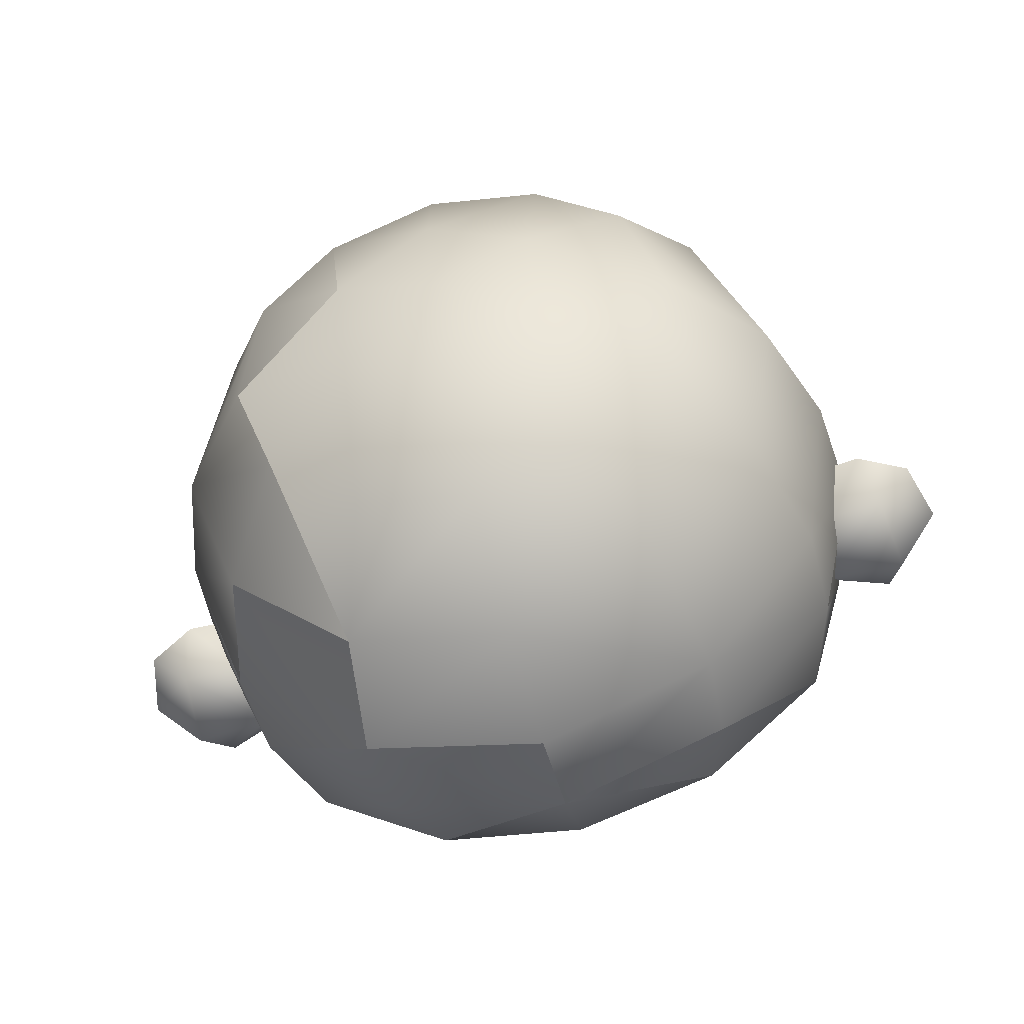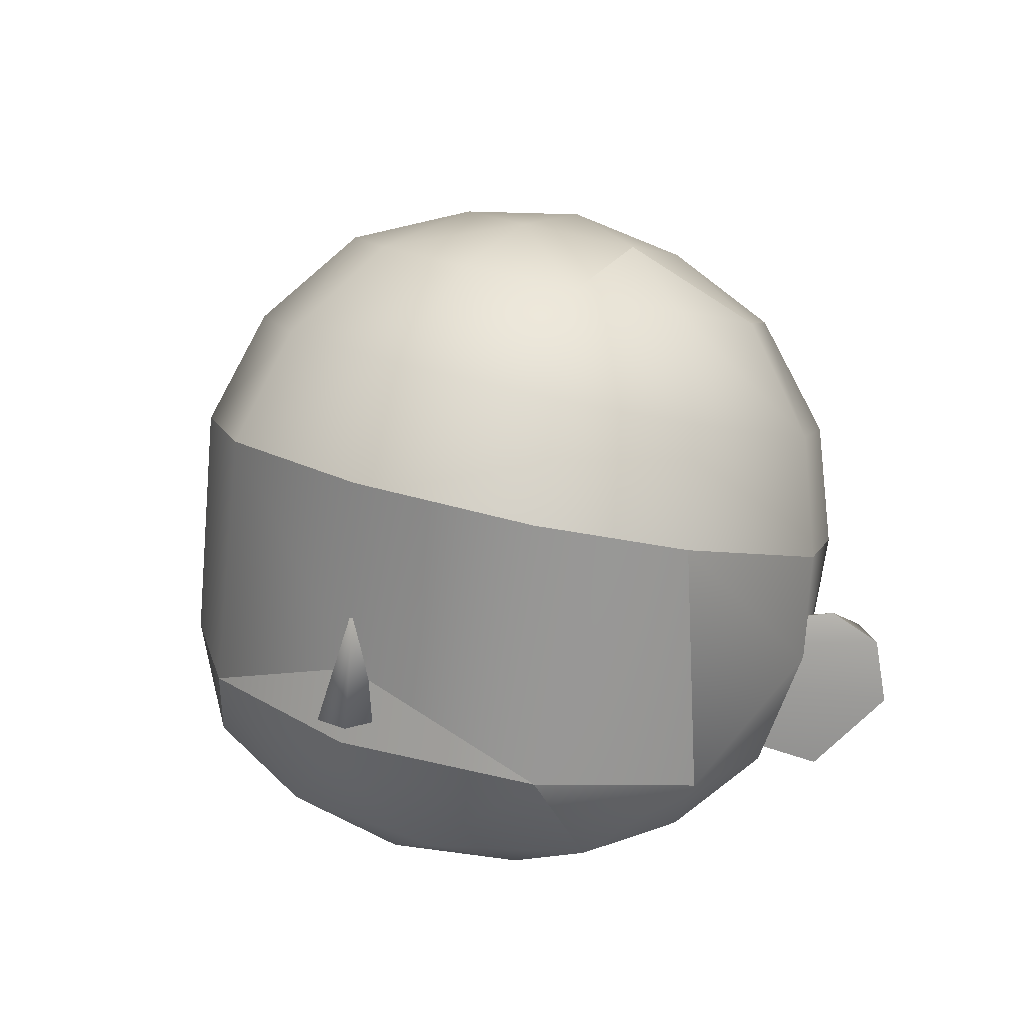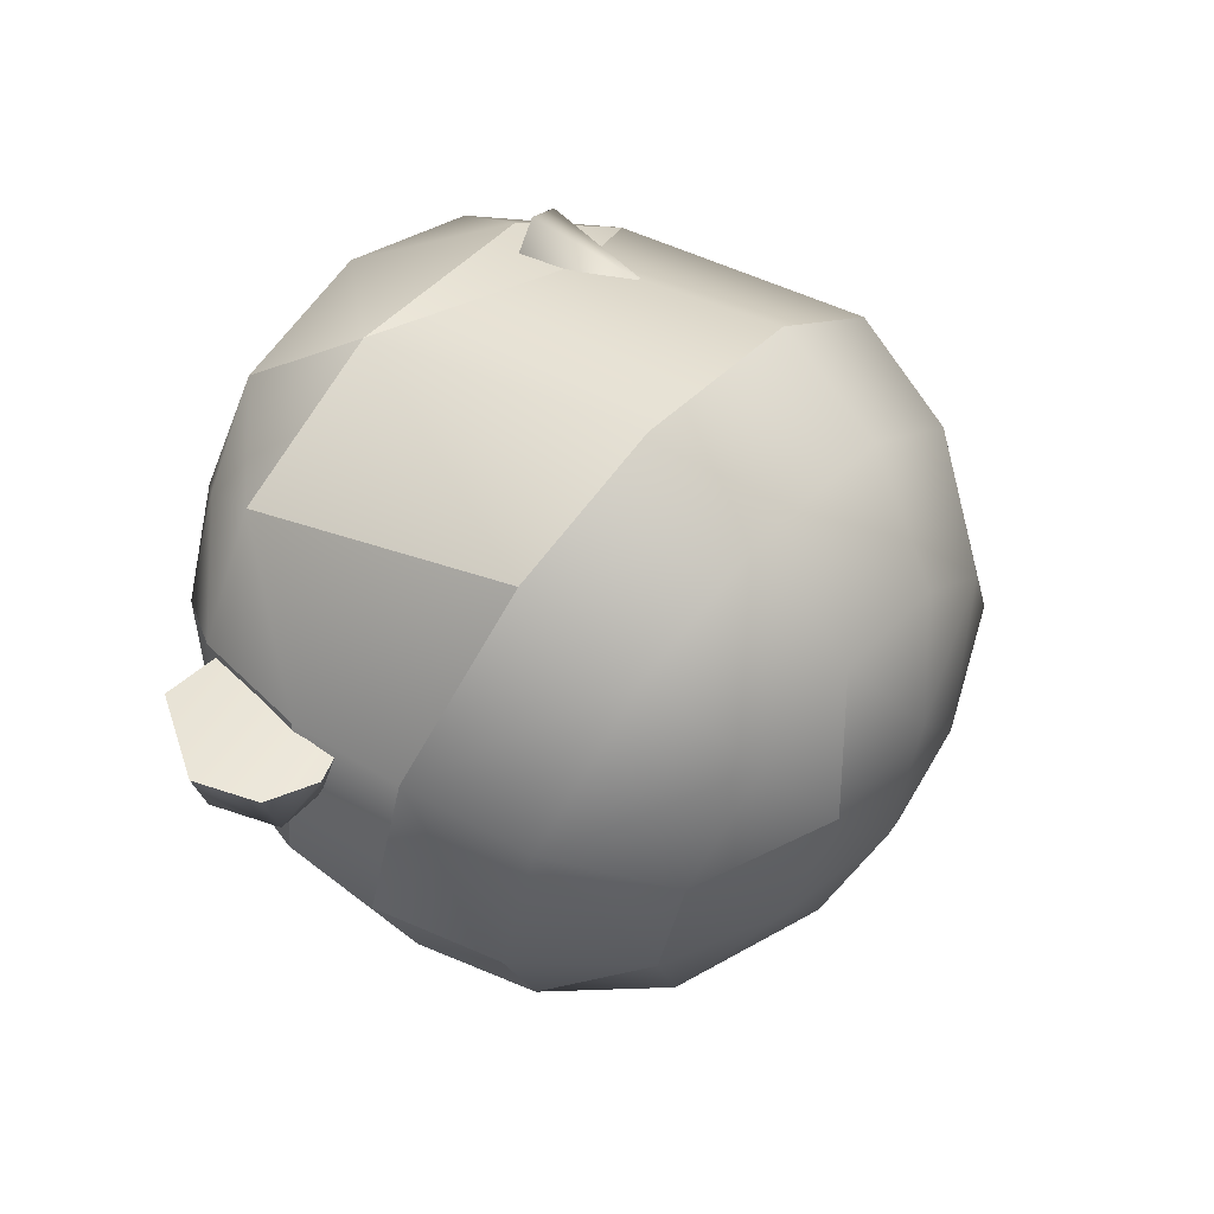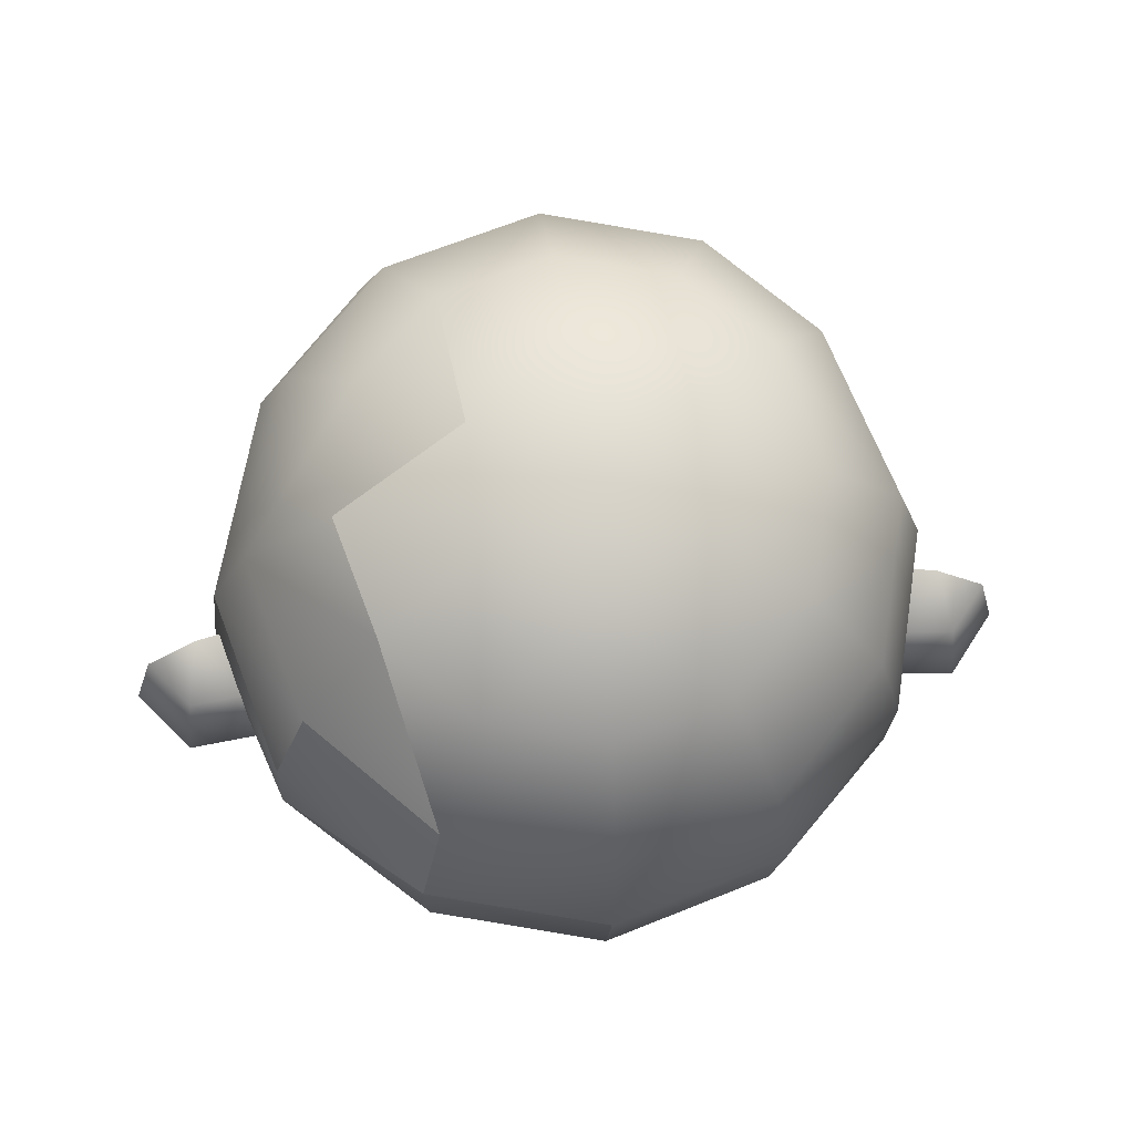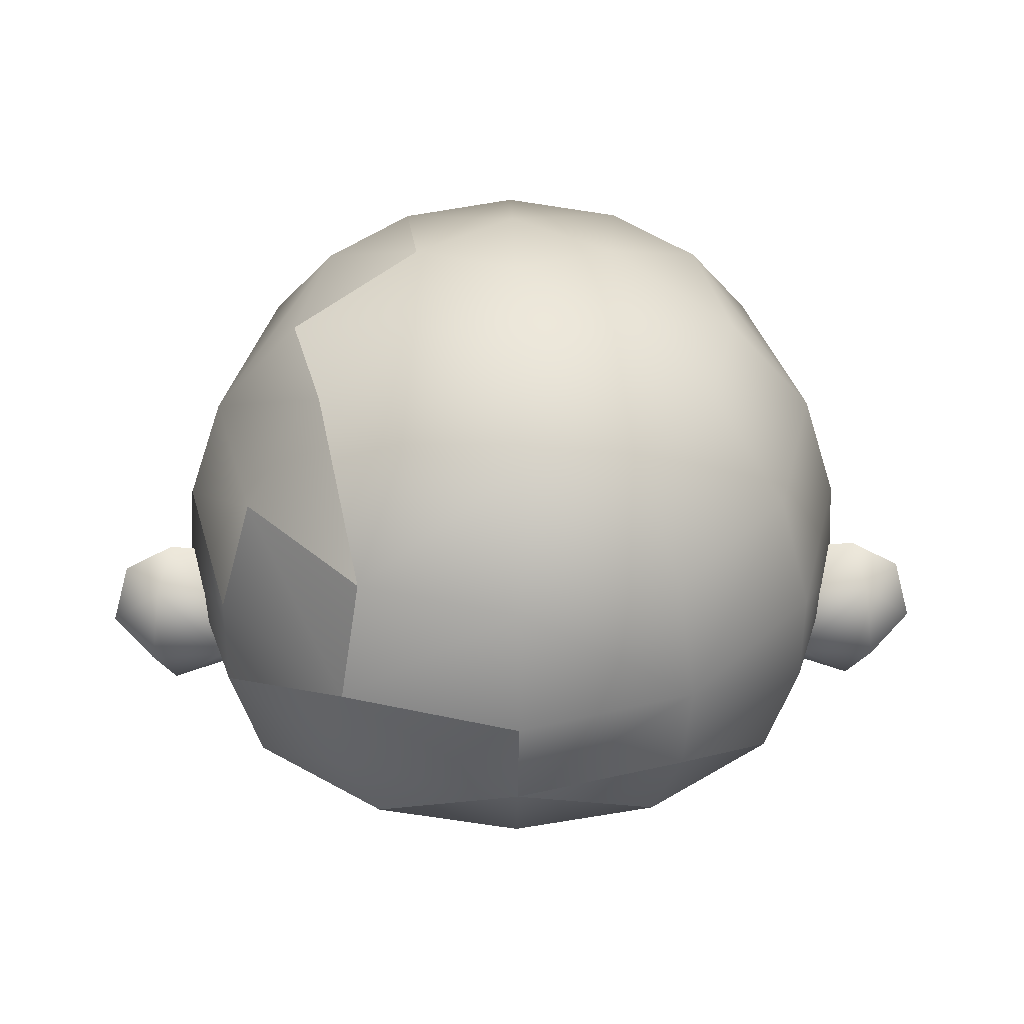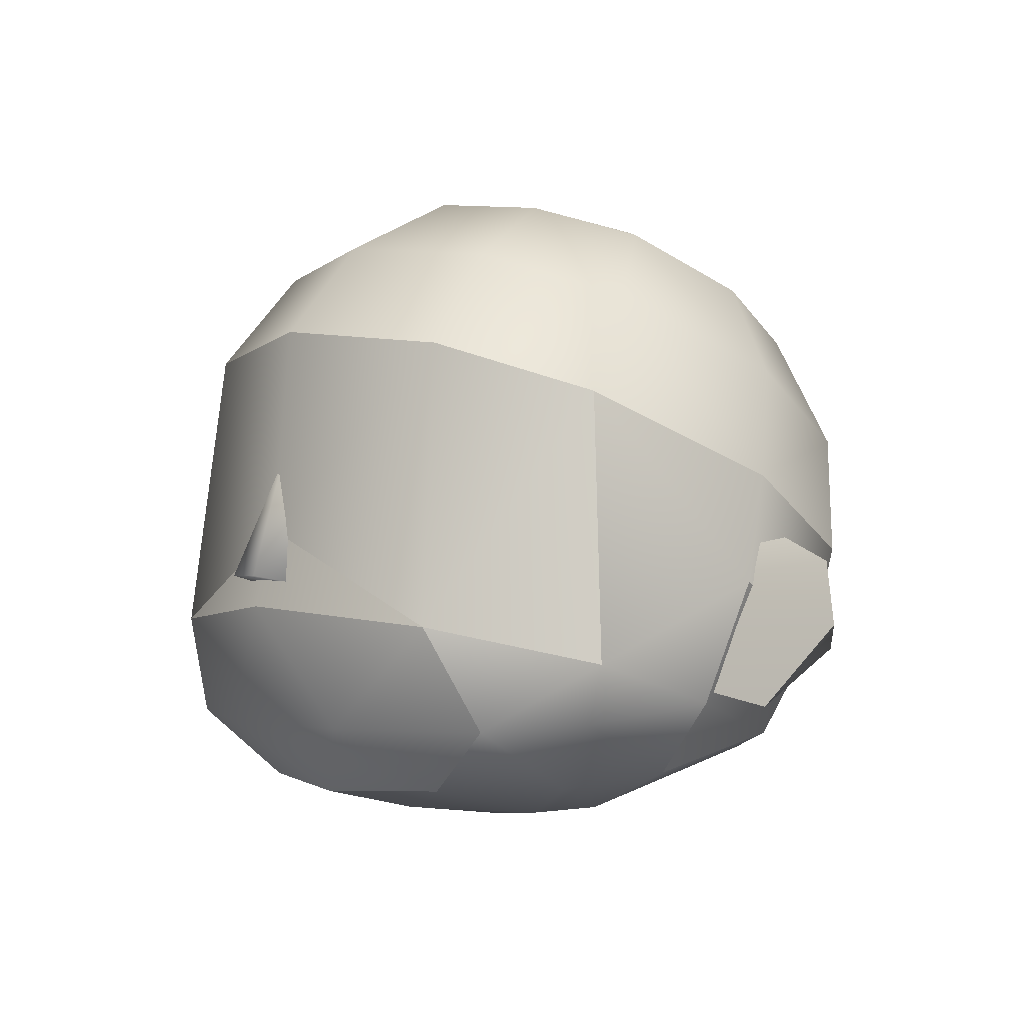
<metadata>
{"format":"obj","ext":"obj","renderer":"f3d","projection":"perspective","resolution":1024,"background":"white","views":[{"elev":-70.0,"azim":-164.7,"up":"+Z"},{"elev":29.1,"azim":29.9,"up":"+Y"},{"elev":24.6,"azim":124.5,"up":"+Z"},{"elev":49.8,"azim":173.0,"up":"+Y"},{"elev":17.4,"azim":178.9,"up":"+Y"},{"elev":-1.0,"azim":47.6,"up":"+Y"}]}
</metadata>
<code>
v 0.05958 2.045 0.9038
v 2.964 1.379 -0.01641
v 3.303 2.494 -0.3416
v 3.001 2.383 -0.6961
v 2.921 2.676 -0.3028
v 3.439 2.01 -0.2668
v 3.065 1.807 -0.6732
v 2.465 1.815 -0.6125
v 2.546 2.364 -0.6323
v -3.001 2.382 -0.6961
v -3.065 1.807 -0.6732
v -2.465 1.815 -0.6125
v -0.05974 2.045 0.9038
v -2.546 2.364 -0.6323
v -2.922 2.675 -0.3028
v -3.303 2.494 -0.3416
v -3.439 2.01 -0.2668
v -2.964 1.378 -0.01641
v 2.359 1.863 -1.303
v 2.785 2.331 -0.0382
v 2.545 1.394 0.1893
v 2.26 1.256 1.165
v 1.704 0.7163 0.9095
v 1.021 0.6974 1.621
v 1.017 0.4539 0.5651
v -1.9e-05 0.4538 1.039
v -1.017 0.4538 0.5651
v -1.3e-05 0.3186 0
v 1.205 0.4777 0.08112
v 2.13 1.085 -0.9479
v -1.9e-05 0.464 -1.109
v -3.3e-05 0.7928 -1.974
v -1.705 0.7162 0.9095
v -2.077 0.8254 0.1893
v -2.36 1.863 -1.303
v -1.313 1.468 -2.202
v -1.361 2.166 -2.487
v -8.4e-05 2.012 -2.83
v -0.000124 2.984 -2.937
v 1.361 2.166 -2.487
v 1.215 3.121 -2.631
v -0.000166 3.999 -2.638
v 0.8805 4.098 -2.416
v 1.525 4.37 -1.811
v 0.7812 4.925 -1.576
v -0.000218 5.265 -1.219
v -0.000196 4.735 -1.999
v -0.7816 4.925 -1.576
v -0.7816 5.306 -0.7282
v -0.000227 5.496 -0.3045
v 0.8804 5.386 0.4484
v -0.000226 5.485 0.67
v -0.8809 5.386 0.4484
v -1.515 5.147 -0.08554
v -1.761 4.742 -0.9839
v -1.525 4.37 -1.811
v -0.8808 4.098 -2.416
v -1.215 3.121 -2.631
v -2.104 3.497 -1.796
v -2.357 2.586 -1.551
v -2.786 2.331 -0.0382
v -2.722 3.161 -0.2732
v -2.247 3.782 1.109
v -2.545 1.393 0.1893
v -2.26 1.256 1.165
v -2.43 4.009 -0.6547
v -2.018 4.566 0.5811
v -1.215 4.898 1.321
v -1.361 4.156 1.941
v -0.000208 5.035 1.627
v 1.361 4.156 1.941
v 1.215 4.898 1.321
v 2.018 4.567 0.5811
v 2.722 3.161 -0.2732
v 2.43 4.01 -0.6547
v 1.515 5.147 -0.08554
v 0.7812 5.306 -0.7282
v 1.761 4.742 -0.9839
v 2.104 3.497 -1.796
v 2.357 2.586 -1.551
v 2.077 0.8256 0.1893
v 1.313 1.468 -2.202
v 1.12 0.8598 -1.725
v -5.6e-05 1.337 -2.542
v -1.121 0.8597 -1.725
v -2.13 1.084 -0.9479
v -1.205 0.4776 0.08112
v -0.6543 1.199 2.35
v 0.6542 1.199 2.35
v 1.774 1.208 1.835
v -2.6e-05 0.6428 1.879
v -1.021 0.6973 1.621
v -1.775 1.208 1.835
v -1.513 2 2.182
v -0.000178 4.31 2.283
v 1.513 2 2.182
v 2.247 3.782 1.109
v 2.439 1.721 1.219
v -8.8e-05 2.136 2.616
v -0.000113 2.737 2.446
v -2.439 1.721 1.219
v -0.2848 2.304 2.345
v 0.2846 2.304 2.345
v -0.1279 2.377 2.73
v -0.000134 3.265 2.362
v 0.1277 2.377 2.73
f 1 3 5
f 1 6 3
f 1 2 6
f 3 4 5
f 4 3 6
f 4 6 7
f 7 8 4
f 2 8 7
f 7 6 2
f 2 1 8
f 8 1 9
f 4 8 9
f 4 9 5
f 5 9 1
f 10 11 17
f 11 10 12
f 18 11 12
f 18 17 11
f 18 12 13
f 12 14 13
f 12 10 14
f 15 14 10
f 10 16 15
f 10 17 16
f 13 15 16
f 13 16 17
f 13 17 18
f 13 14 15
f 79 40 41
f 80 40 79
f 19 40 80
f 80 20 19
f 74 20 80
f 20 74 97
f 20 97 98
f 98 21 20
f 22 21 98
f 22 81 21
f 23 81 22
f 90 23 22
f 22 98 90
f 90 98 96
f 24 23 90
f 24 25 23
f 26 25 24
f 26 24 91
f 26 91 92
f 26 92 27
f 26 27 28
f 28 25 26
f 29 25 28
f 23 25 29
f 23 29 81
f 29 30 81
f 83 30 29
f 83 29 31
f 83 31 32
f 32 84 83
f 85 84 32
f 31 85 32
f 31 87 85
f 31 28 87
f 28 31 29
f 28 27 87
f 27 33 87
f 27 92 33
f 93 33 92
f 65 33 93
f 34 33 65
f 64 34 65
f 86 34 64
f 86 64 35
f 35 36 86
f 36 35 37
f 37 84 36
f 37 38 84
f 38 37 39
f 40 38 39
f 40 39 41
f 41 39 42
f 41 42 43
f 44 41 43
f 45 44 43
f 45 78 44
f 77 78 45
f 46 77 45
f 46 45 47
f 46 47 48
f 46 48 49
f 46 49 50
f 46 50 77
f 50 51 77
f 50 52 51
f 50 53 52
f 49 53 50
f 49 54 53
f 49 55 54
f 48 55 49
f 48 56 55
f 48 57 56
f 47 57 48
f 47 42 57
f 47 43 42
f 45 43 47
f 39 37 58
f 39 58 42
f 42 58 57
f 58 56 57
f 58 59 56
f 37 59 58
f 37 60 59
f 37 35 60
f 61 60 35
f 62 60 61
f 63 62 61
f 63 61 101
f 101 61 64
f 65 101 64
f 65 93 101
f 101 93 94
f 59 62 66
f 60 62 59
f 62 67 66
f 62 63 67
f 63 68 67
f 69 68 63
f 69 70 68
f 69 95 70
f 95 71 70
f 70 71 72
f 70 72 52
f 68 70 52
f 68 52 53
f 54 68 53
f 67 68 54
f 66 67 54
f 66 54 55
f 56 66 55
f 59 66 56
f 97 72 71
f 97 73 72
f 97 74 73
f 73 74 75
f 73 75 76
f 72 73 76
f 72 76 51
f 52 72 51
f 77 51 76
f 77 76 78
f 76 75 78
f 75 44 78
f 75 79 44
f 74 79 75
f 74 80 79
f 79 41 44
f 35 64 61
f 30 19 21
f 30 21 81
f 30 82 19
f 83 82 30
f 83 84 82
f 82 84 40
f 82 40 19
f 40 84 38
f 36 84 85
f 86 36 85
f 85 87 86
f 87 34 86
f 87 33 34
f 19 20 21
f 99 88 89
f 89 96 99
f 90 96 89
f 24 90 89
f 24 89 91
f 89 88 91
f 92 91 88
f 92 88 93
f 93 88 94
f 94 88 99
f 94 69 63
f 100 69 94
f 95 69 100
f 71 95 100
f 71 100 96
f 97 71 96
f 97 96 98
f 94 99 100
f 96 100 99
f 94 63 101
f 102 103 104
f 102 104 105
f 104 106 105
f 103 106 104
f 106 103 105

</code>
